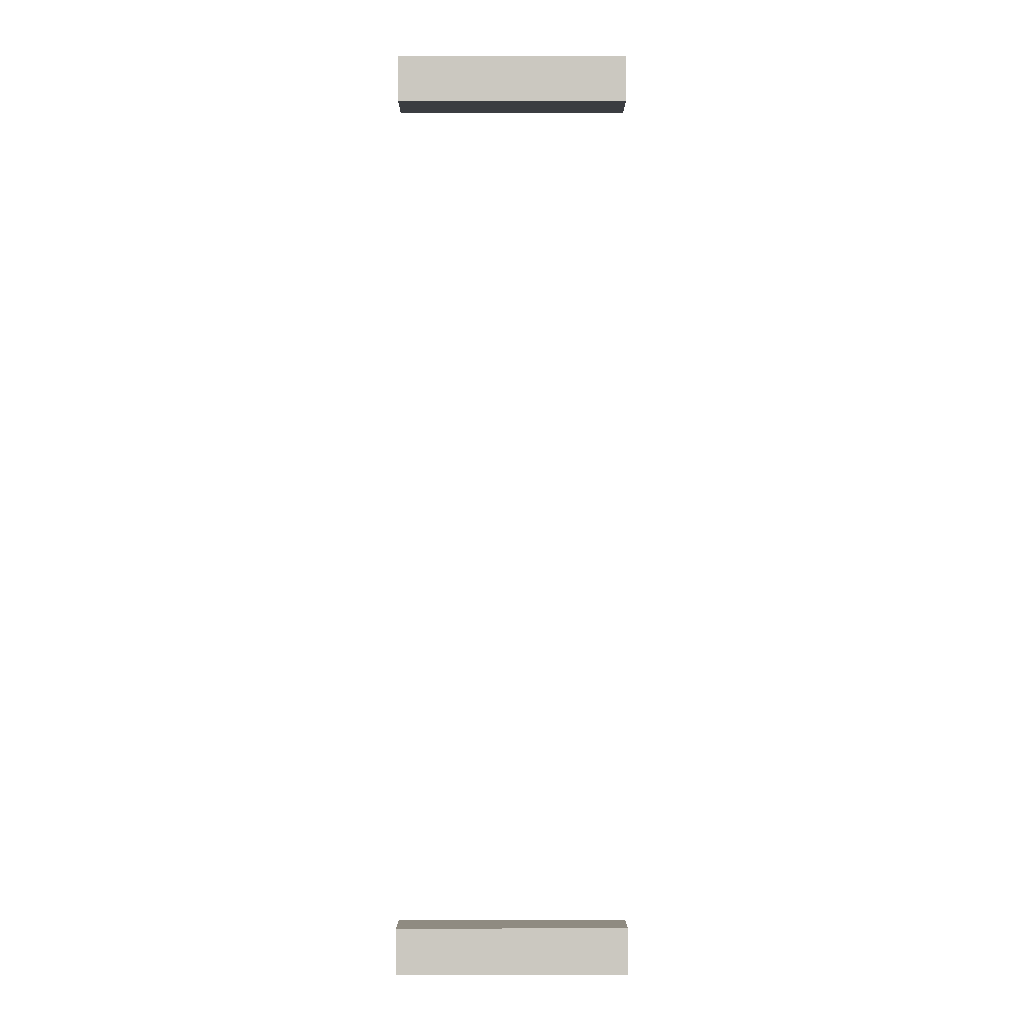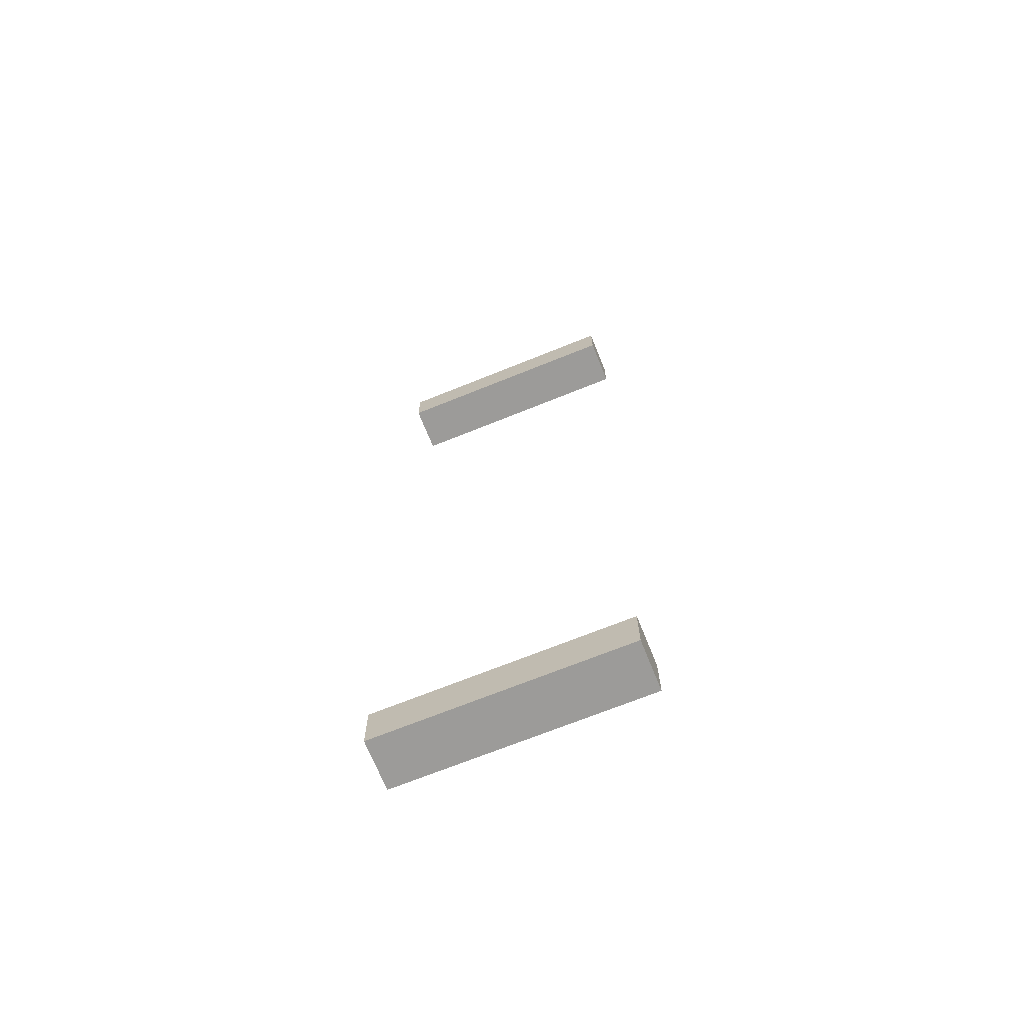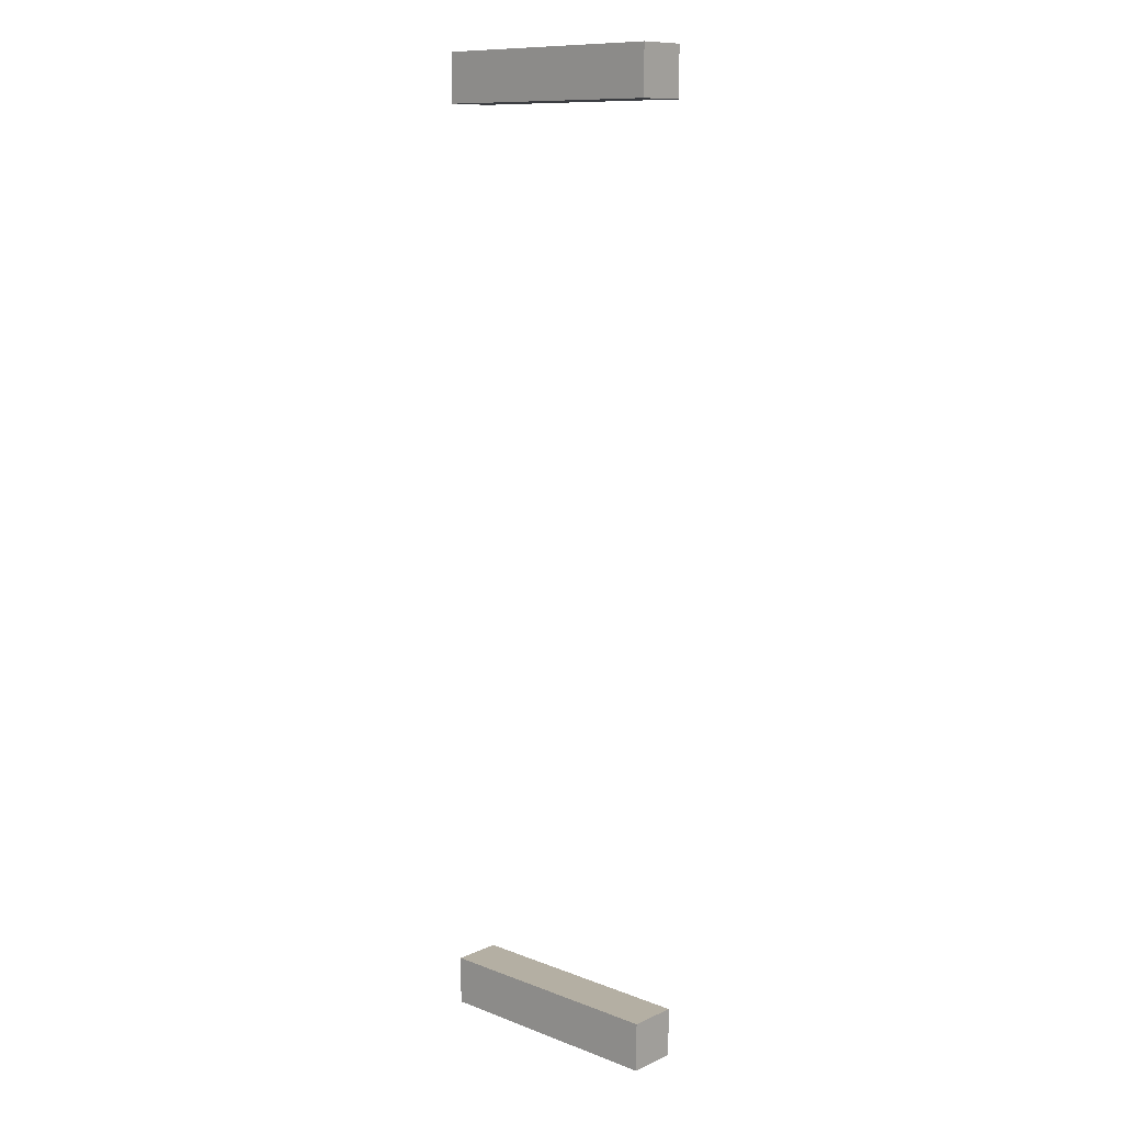
<metadata>
{"format":"obj","ext":"obj","renderer":"f3d","projection":"perspective","resolution":1024,"background":"white","views":[{"elev":-2.3,"azim":179.7,"up":"+Z"},{"elev":-69.9,"azim":22.0,"up":"+Z"},{"elev":11.2,"azim":-137.3,"up":"+Z"}]}
</metadata>
<code>
g ship_1-4
v -22.5 5 10
v -22.5 5 9
v -22.5 5 -9
v -22.5 5 -10
v -22.5 6 10
v -22.5 6 9
v -22.5 6 -9
v -22.5 6 -10
v -17.5 5 10
v -17.5 5 9
v -17.5 5 -9
v -17.5 5 -10
v -17.5 6 10
v -17.5 6 9
v -17.5 6 -9
v -17.5 6 -10
v -22.5 5 10
v -22.5 6 10
v -17.5 5 10
v -17.5 6 10
v -22.5 5 -9
v -22.5 6 -9
v -17.5 5 -9
v -17.5 6 -9
v -22.5 5 9
v -22.5 6 9
v -17.5 5 9
v -17.5 6 9
v -22.5 5 -10
v -22.5 6 -10
v -17.5 5 -10
v -17.5 6 -10
v -22.5 5 10
v -17.5 5 10
v -22.5 5 9
v -17.5 5 9
v -22.5 5 -9
v -17.5 5 -9
v -22.5 5 -10
v -17.5 5 -10
v -22.5 6 10
v -17.5 6 10
v -22.5 6 9
v -17.5 6 9
v -22.5 6 -9
v -17.5 6 -9
v -22.5 6 -10
v -17.5 6 -10
f 5 2 1
f 6 2 5
f 7 4 3
f 8 4 7
f 9 10 13
f 13 10 14
f 11 12 15
f 15 12 16
f 19 18 17
f 20 18 19
f 23 22 21
f 24 22 23
f 25 26 27
f 27 26 28
f 29 30 31
f 31 30 32
f 35 34 33
f 36 34 35
f 39 38 37
f 40 38 39
f 41 42 43
f 43 42 44
f 45 46 47
f 47 46 48

</code>
